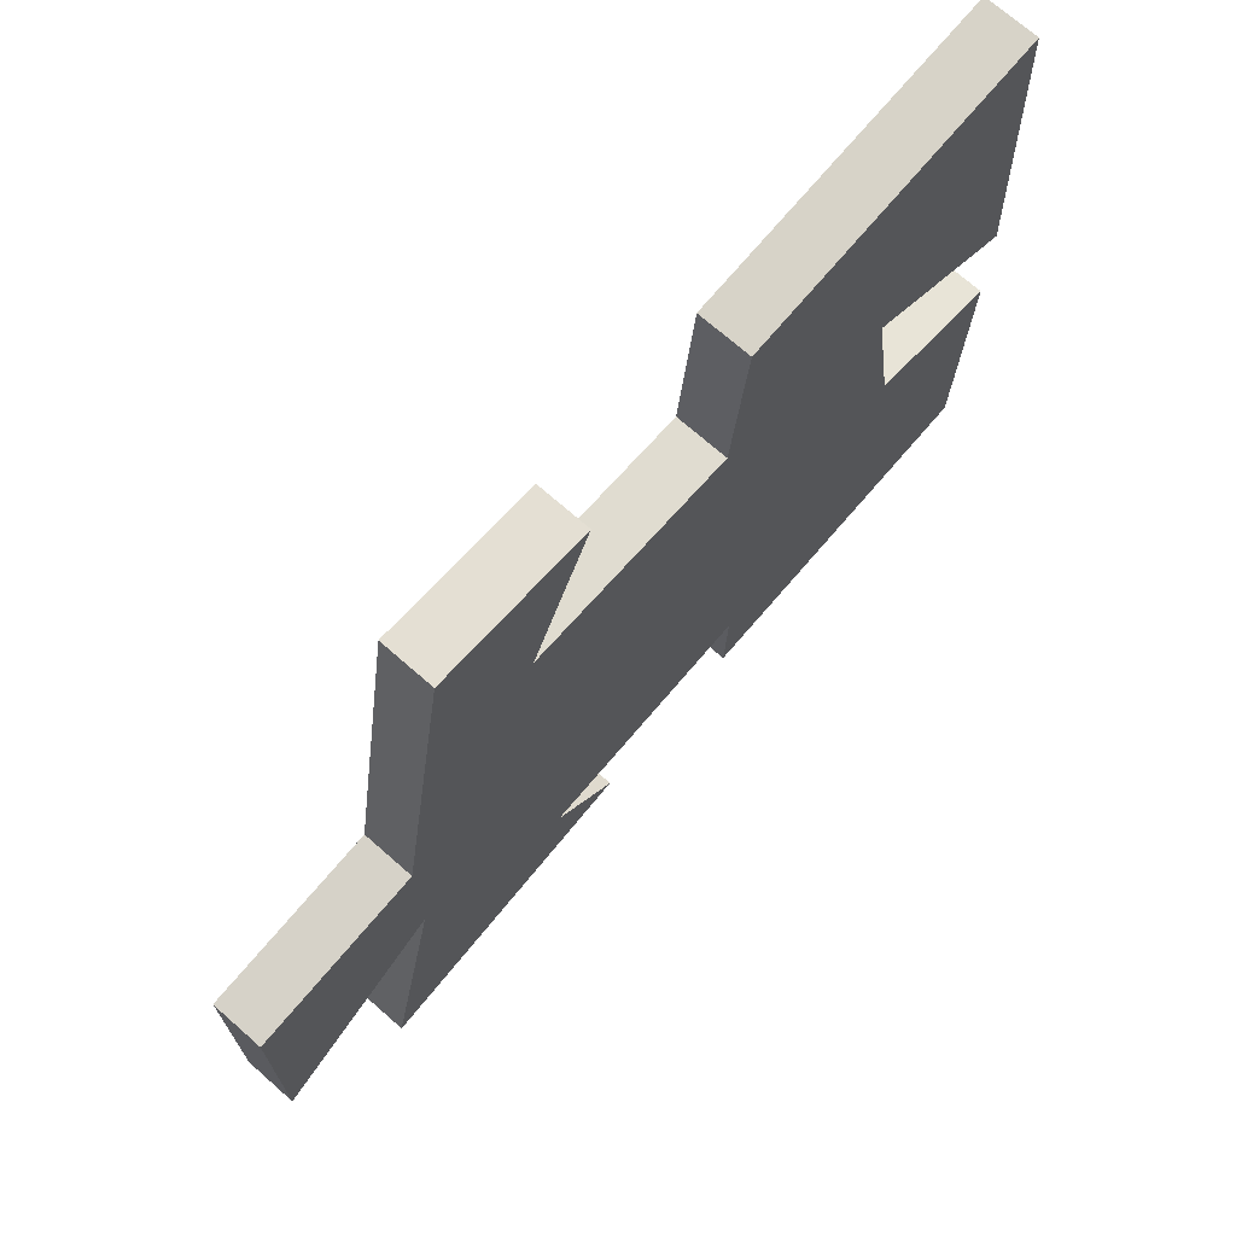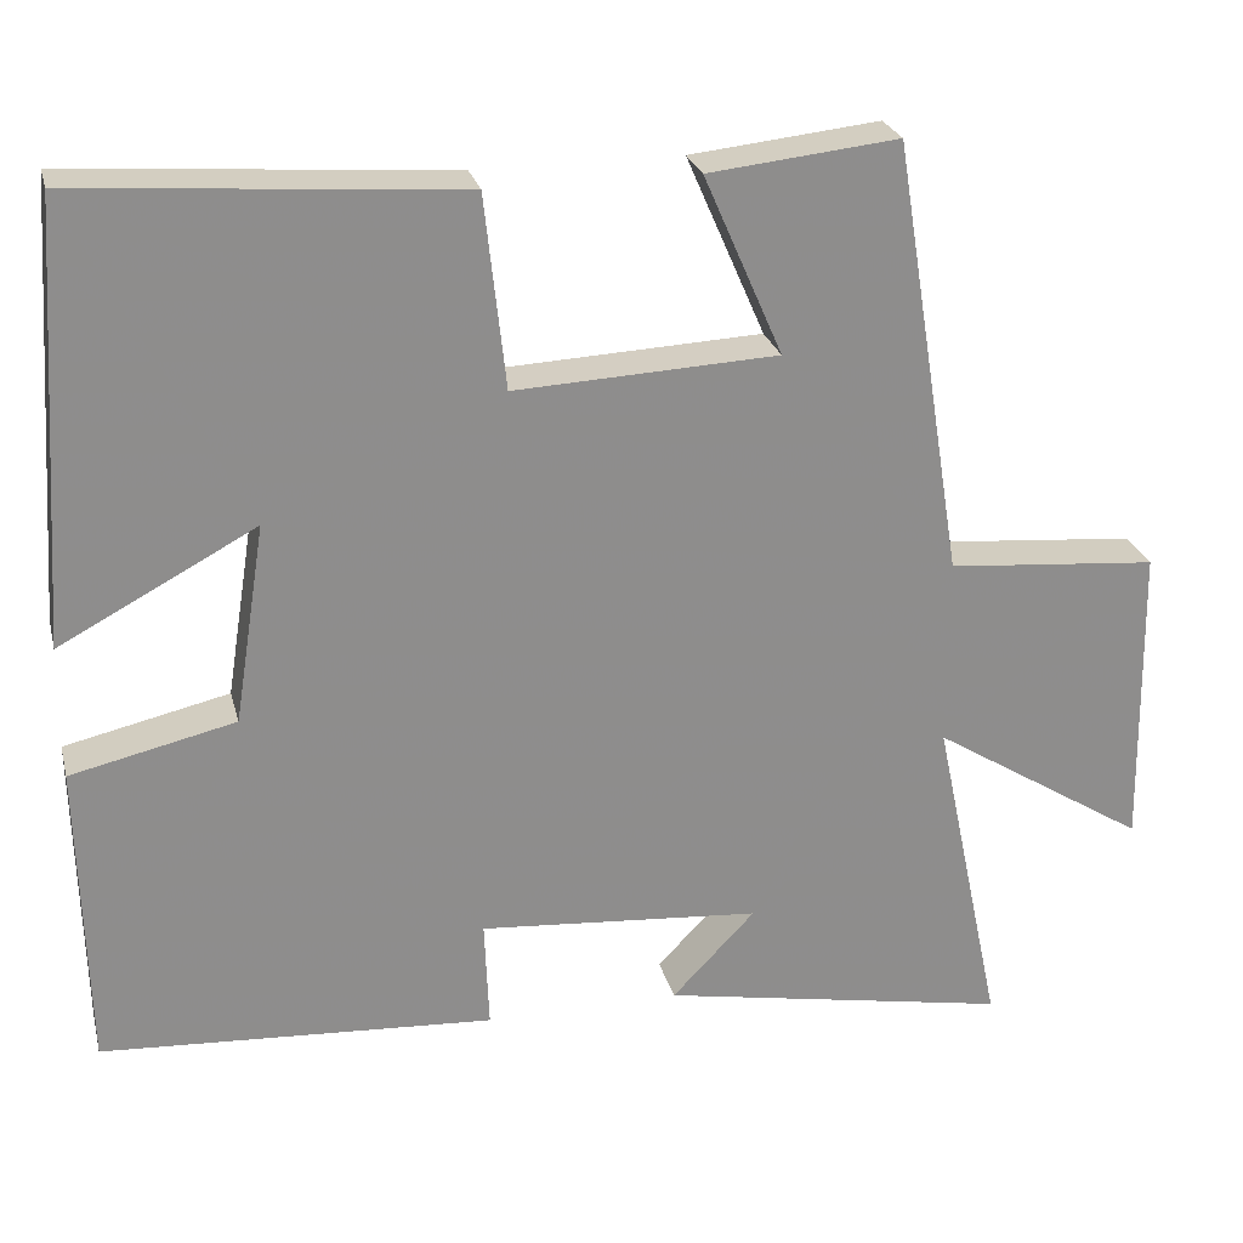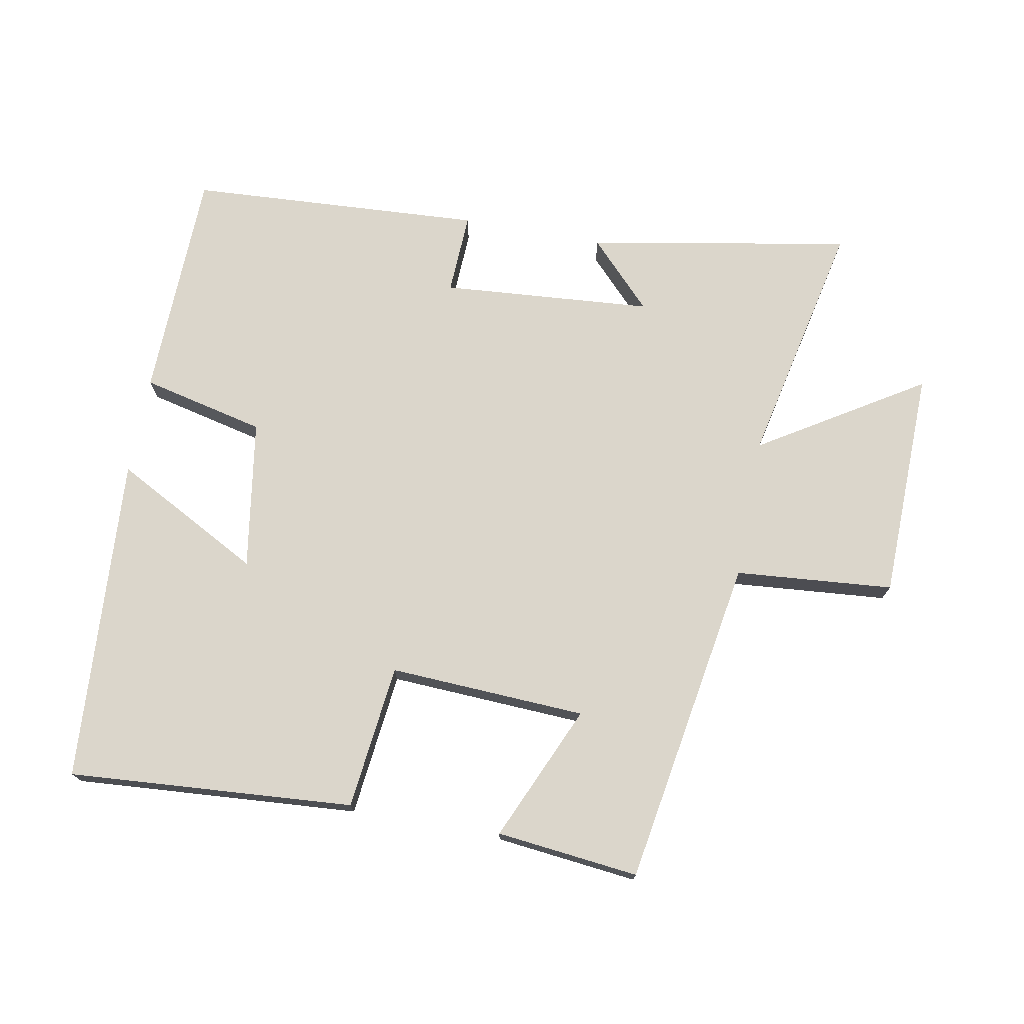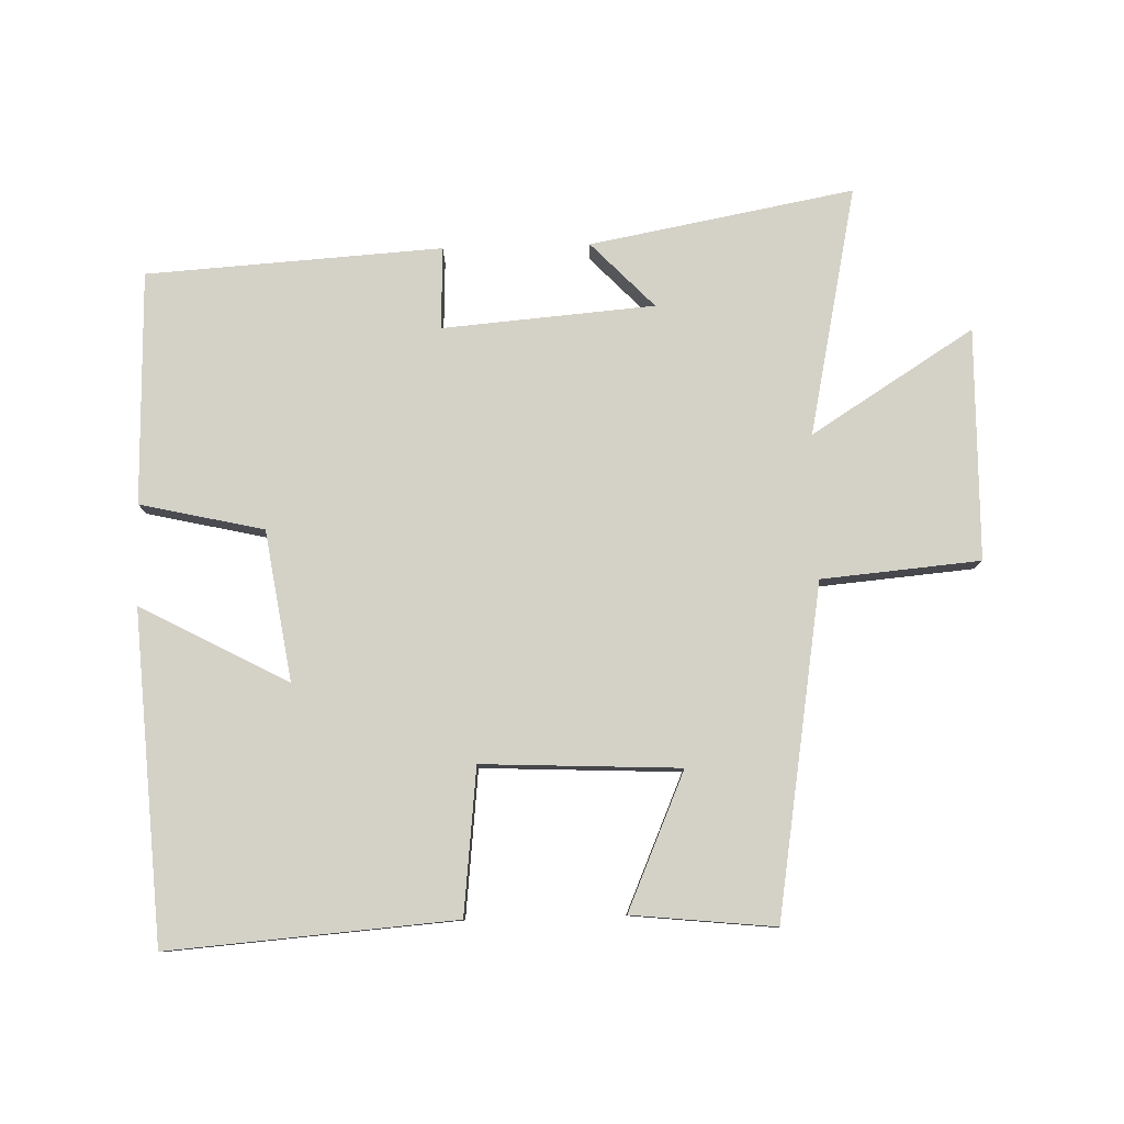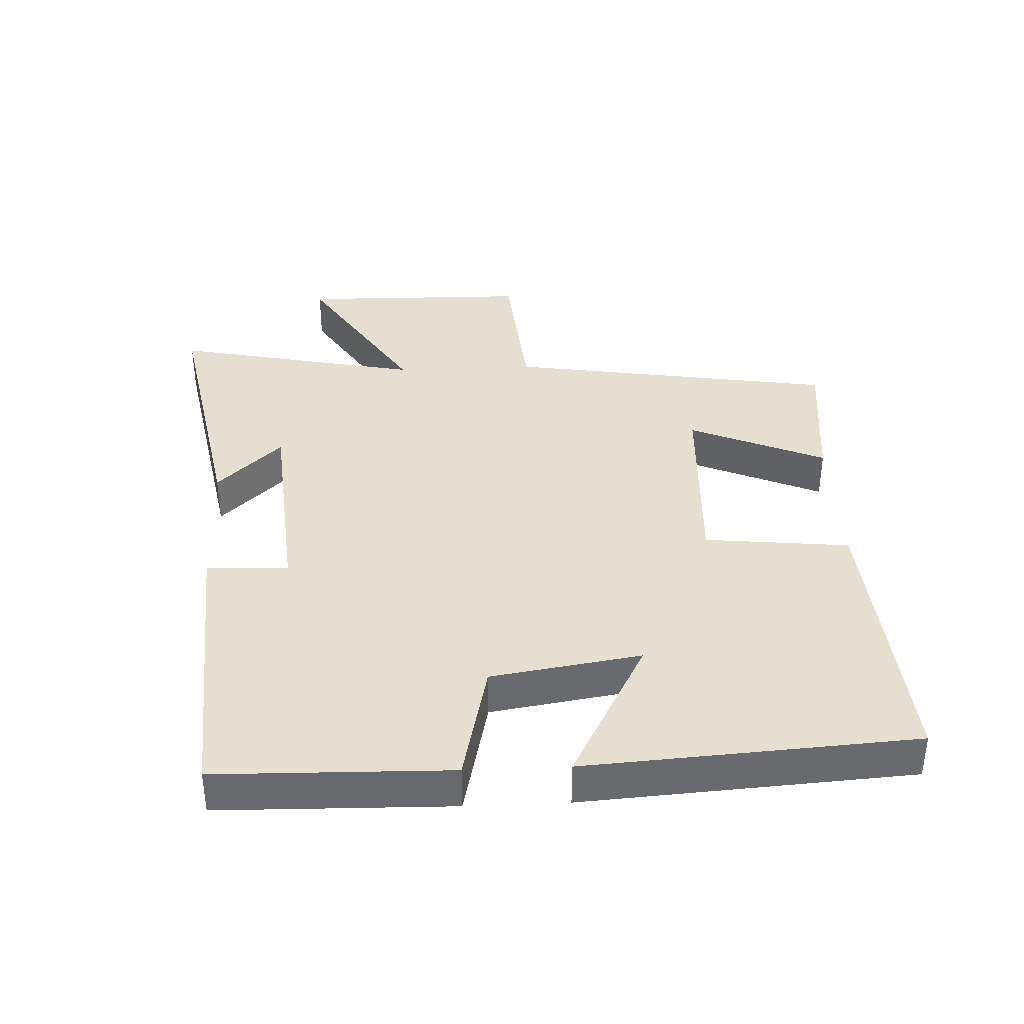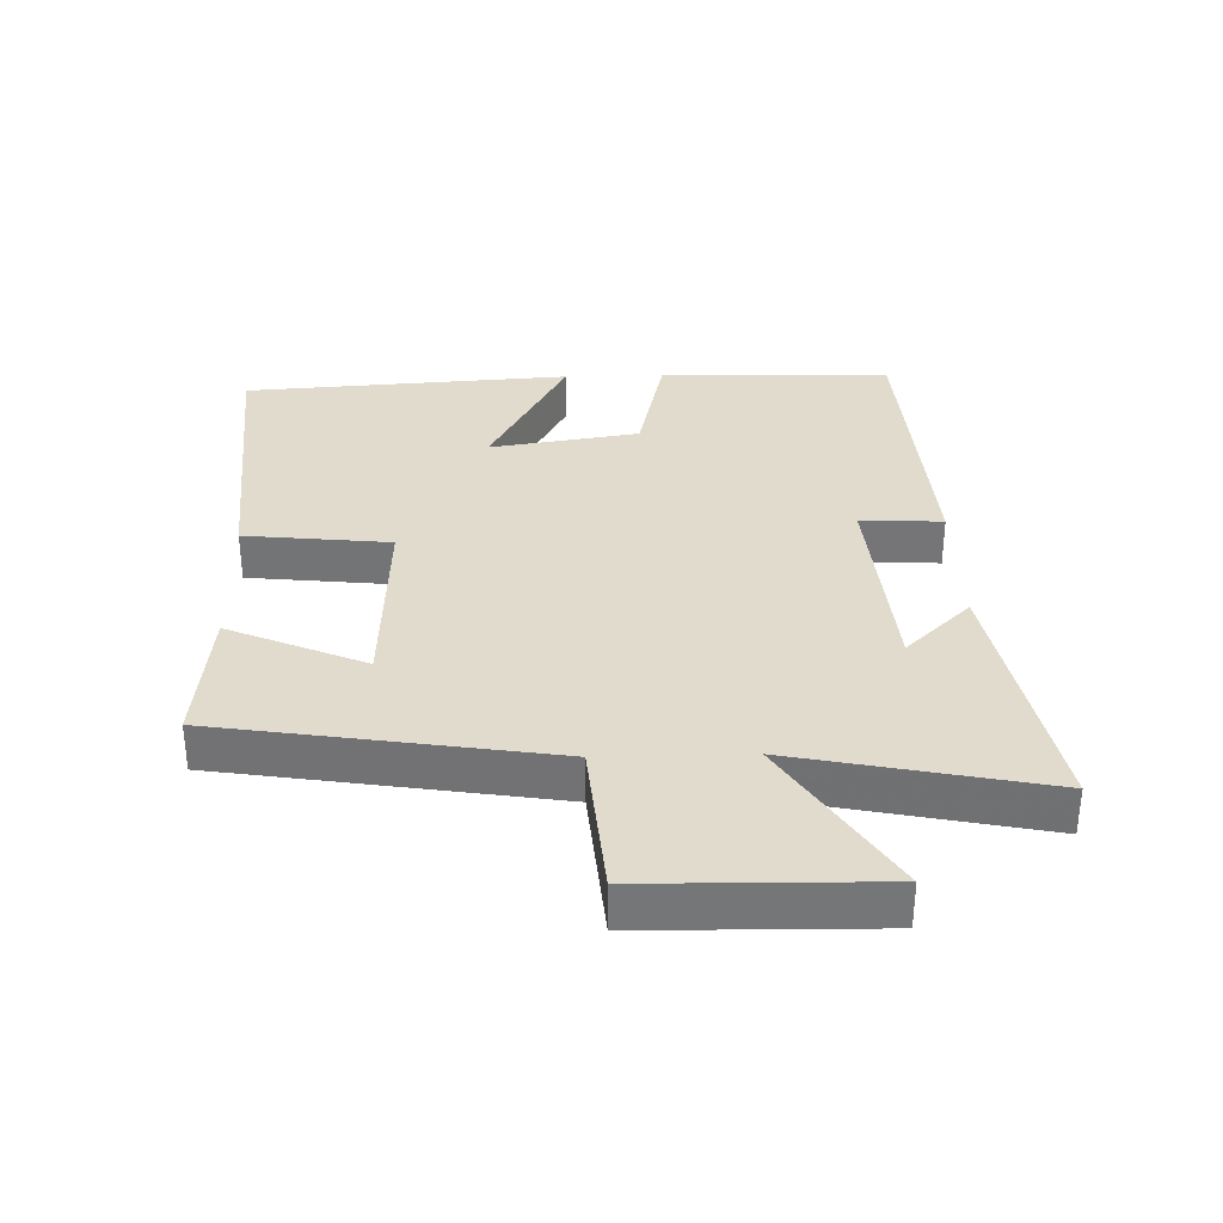
<metadata>
{"format":"obj","ext":"obj","renderer":"f3d","projection":"perspective","resolution":1024,"background":"white","views":[{"elev":71.9,"azim":131.2,"up":"+Z"},{"elev":25.4,"azim":-13.8,"up":"+Z"},{"elev":73.6,"azim":10.7,"up":"+Y"},{"elev":79.8,"azim":-1.6,"up":"+Y"},{"elev":37.4,"azim":-92.6,"up":"+Y"},{"elev":33.3,"azim":88.4,"up":"+Y"}]}
</metadata>
<code>
v 0.419 0.07 0.523
v 0.5 0.07 0.022
v 0.741 0.07 0.001
v 0.747 0.07 -0.351
v 0.5 0.07 -0.196
v 0.58 0.07 -0.574
v 0.179 0.07 -0.5
v 0.274 0.07 -0.401
v -0.048 0.07 -0.375
v -0.043 0.07 -0.5
v -0.492 0.07 -0.472
v -0.5 0.07 -0.118
v -0.312 0.07 -0.075
v -0.276 0.07 0.153
v -0.5 0.07 0.034
v -0.467 0.07 0.533
v -0.032 0.07 0.5
v -0.008 0.07 0.279
v 0.292 0.07 0.293
v 0.202 0.07 0.5
v 0.419 0 0.523
v 0.5 0 0.022
v 0.741 0 0.001
v 0.747 0 -0.351
v 0.5 0 -0.196
v 0.58 0 -0.574
v 0.179 0 -0.5
v 0.274 0 -0.401
v -0.048 0 -0.375
v -0.043 0 -0.5
v -0.492 0 -0.472
v -0.5 0 -0.118
v -0.312 0 -0.075
v -0.276 0 0.153
v -0.5 0 0.034
v -0.467 0 0.533
v -0.032 0 0.5
v -0.008 0 0.279
v 0.292 0 0.293
v 0.202 0 0.5
f 19 20 1 2
f 18 19 2
f 16 17 18
f 14 15 16
f 14 16 18
f 13 14 18 2
f 11 12 13
f 10 11 13
f 9 10 13
f 8 9 13 2
f 5 6 7 8
f 2 3 4 5
f 2 5 8
f 22 21 40 39
f 22 39 38
f 38 37 36
f 36 35 34
f 38 36 34
f 22 38 34 33
f 33 32 31
f 33 31 30
f 33 30 29
f 22 33 29 28
f 28 27 26 25
f 25 24 23 22
f 28 25 22
f 1 21 22 2
f 2 22 23 3
f 3 23 24 4
f 4 24 25 5
f 5 25 26 6
f 6 26 27 7
f 7 27 28 8
f 8 28 29 9
f 9 29 30 10
f 10 30 31 11
f 11 31 32 12
f 12 32 33 13
f 13 33 34 14
f 14 34 35 15
f 15 35 36 16
f 16 36 37 17
f 17 37 38 18
f 18 38 39 19
f 19 39 40 20
f 20 40 21 1

</code>
